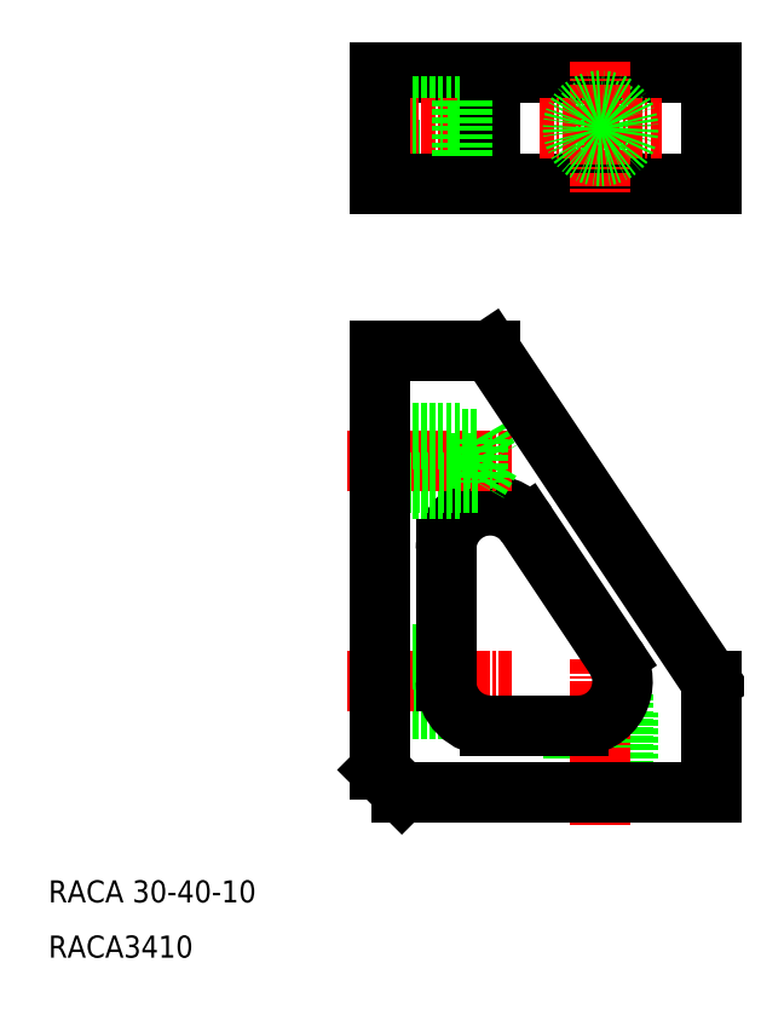
<metadata>
{"format":"dxf","ext":"dxf","renderer":"ezdxf+matplotlib","layout":"modelspace","background":"white","min_lineweight":24,"dpi":150}
</metadata>
<code>
0
SECTION
2
ENTITIES
0
INSERT
8
0
2
*U2
10
0
20
0
30
0
0
LINE
8
0
10
8456
20
851.4
30
0
11
8463
21
851.4
31
0
0
LINE
8
0
10
8456
20
853.9
30
0
11
8486
21
853.9
31
0
0
LINE
8
0
10
8486
20
788.8
30
0
11
8486
21
798.8
31
0
0
ARC
8
0
10
8466
20
810.8
30
0
40
4
50
33.69
51
180
0
LINE
8
0
10
8463
20
821.3
30
0
11
8463
21
816.3
31
0
0
LINE
8
0
10
8456
20
816.3
30
0
11
8463
21
816.3
31
0
0
LINE
8
0
10
8456
20
821.3
30
0
11
8463
21
821.3
31
0
0
LINE
8
0
10
8456
20
828.8
30
0
11
8466
21
828.8
31
0
0
LINE
8
CENTER
10
8468
20
818.8
30
0
11
8453
21
818.8
31
0
0
LINE
8
0
10
8465
20
816.8
30
0
11
8456
21
816.8
31
0
0
LINE
8
0
10
8456
20
820.8
30
0
11
8465
21
820.8
31
0
0
LINE
8
0
10
8466
20
818.8
30
0
11
8465
21
816.8
31
0
0
LINE
8
0
10
8465
20
820.8
30
0
11
8466
21
818.8
31
0
0
LINE
8
0
10
8465
20
820.8
30
0
11
8465
21
816.8
31
0
0
LINE
8
0
10
8456
20
846.4
30
0
11
8463
21
846.4
31
0
0
LINE
8
0
10
8465
20
846.9
30
0
11
8456
21
846.9
31
0
0
LINE
8
0
10
8456
20
850.9
30
0
11
8465
21
850.9
31
0
0
LINE
8
CENTER
10
8467
20
848.9
30
0
11
8453
21
848.9
31
0
0
LINE
8
0
10
8465
20
850.9
30
0
11
8466
21
848.9
31
0
0
LINE
8
0
10
8466
20
848.9
30
0
11
8465
21
846.9
31
0
0
LINE
8
0
10
8465
20
850.9
30
0
11
8465
21
846.9
31
0
0
CIRCLE
8
0
10
8476
20
848.9
30
0
40
2
0
LINE
8
0
10
8478
20
797.7
30
0
11
8478
21
788.8
31
0
0
LINE
8
0
10
8478
20
788.8
30
0
11
8478
21
796.3
31
0
0
LINE
8
0
10
8474
20
788.8
30
0
11
8474
21
794.8
31
0
0
LINE
8
0
10
8473
20
788.8
30
0
11
8473
21
794.8
31
0
0
LINE
8
CENTER
10
8476
20
800.8
30
0
11
8476
21
785.8
31
0
0
LINE
8
0
10
8456
20
790.8
30
0
11
8458
21
788.8
31
0
0
LINE
8
0
10
8456
20
801.3
30
0
11
8462
21
801.3
31
0
0
LINE
8
0
10
8456
20
796.3
30
0
11
8463
21
796.3
31
0
0
LINE
8
CENTER
10
8468
20
798.8
30
0
11
8453
21
798.8
31
0
0
LINE
8
0
10
8463
20
796.8
30
0
11
8456
21
796.8
31
0
0
LINE
8
0
10
8456
20
800.8
30
0
11
8462
21
800.8
31
0
0
LINE
8
0
10
8477
20
796.3
30
0
11
8478
21
796.3
31
0
0
LINE
8
0
10
8478
20
797.8
30
0
11
8478
21
797.7
31
0
0
LINE
8
0
10
8478
20
797.7
30
0
11
8478
21
797.7
31
0
0
LINE
8
0
10
8466
20
794.8
30
0
11
8474
21
794.8
31
0
0
ARC
8
0
10
8466
20
798.8
30
0
40
4
50
180
51
270
0
ARC
8
0
10
8474
20
798.8
30
0
40
4
50
270
51
33.69
0
TEXT
8
0
10
8426
20
778.8
30
0
40
2
1
RACA 30-40-10
0
TEXT
8
0
10
8426
20
773.8
30
0
40
2
1
RACA3410
0
LINE
8
0
10
8456
20
828.8
30
0
11
8456
21
790.8
31
0
0
LINE
8
0
10
8469
20
813
30
0
11
8477
21
801
31
0
0
LINE
8
0
10
8462
20
810.8
30
0
11
8462
21
798.8
31
0
0
LINE
8
0
10
8466
20
828.8
30
0
11
8486
21
798.8
31
0
0
LINE
8
0
10
8458
20
788.8
30
0
11
8486
21
788.8
31
0
0
LINE
8
0
10
8486
20
843.9
30
0
11
8456
21
843.9
31
0
0
LINE
8
CENTER
10
8470
20
848.9
30
0
11
8481
21
848.9
31
0
0
LINE
8
0
10
8456
20
853.9
30
0
11
8456
21
843.9
31
0
0
LINE
8
0
10
8466
20
853.9
30
0
11
8466
21
843.9
31
0
0
LINE
8
CENTER
10
8476
20
854.9
30
0
11
8476
21
842.9
31
0
0
LINE
8
0
10
8463
20
851.4
30
0
11
8463
21
846.4
31
0
0
CIRCLE
8
0
10
8476
20
848.9
30
0
40
2.5
0
LINE
8
0
10
8486
20
853.9
30
0
11
8486
21
843.9
31
0
0
ENDSEC
0
EOF

</code>
